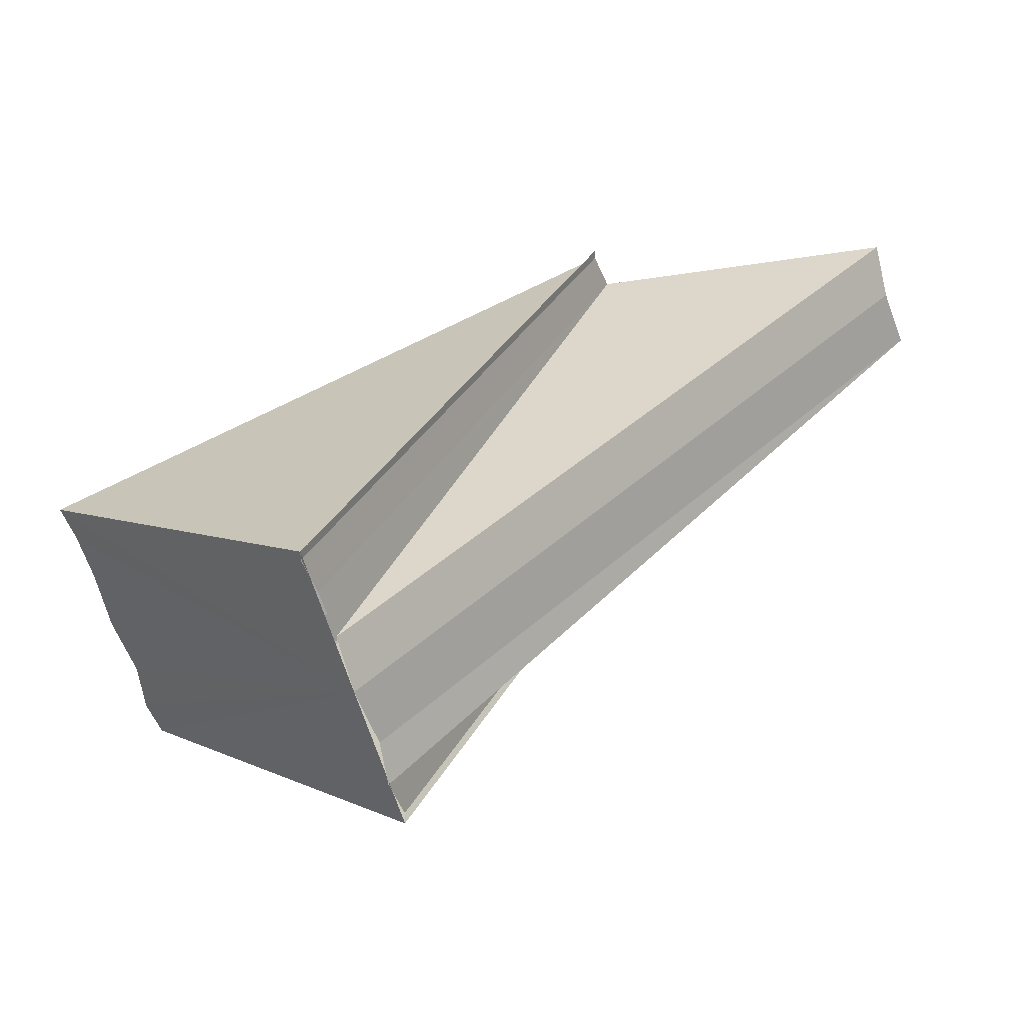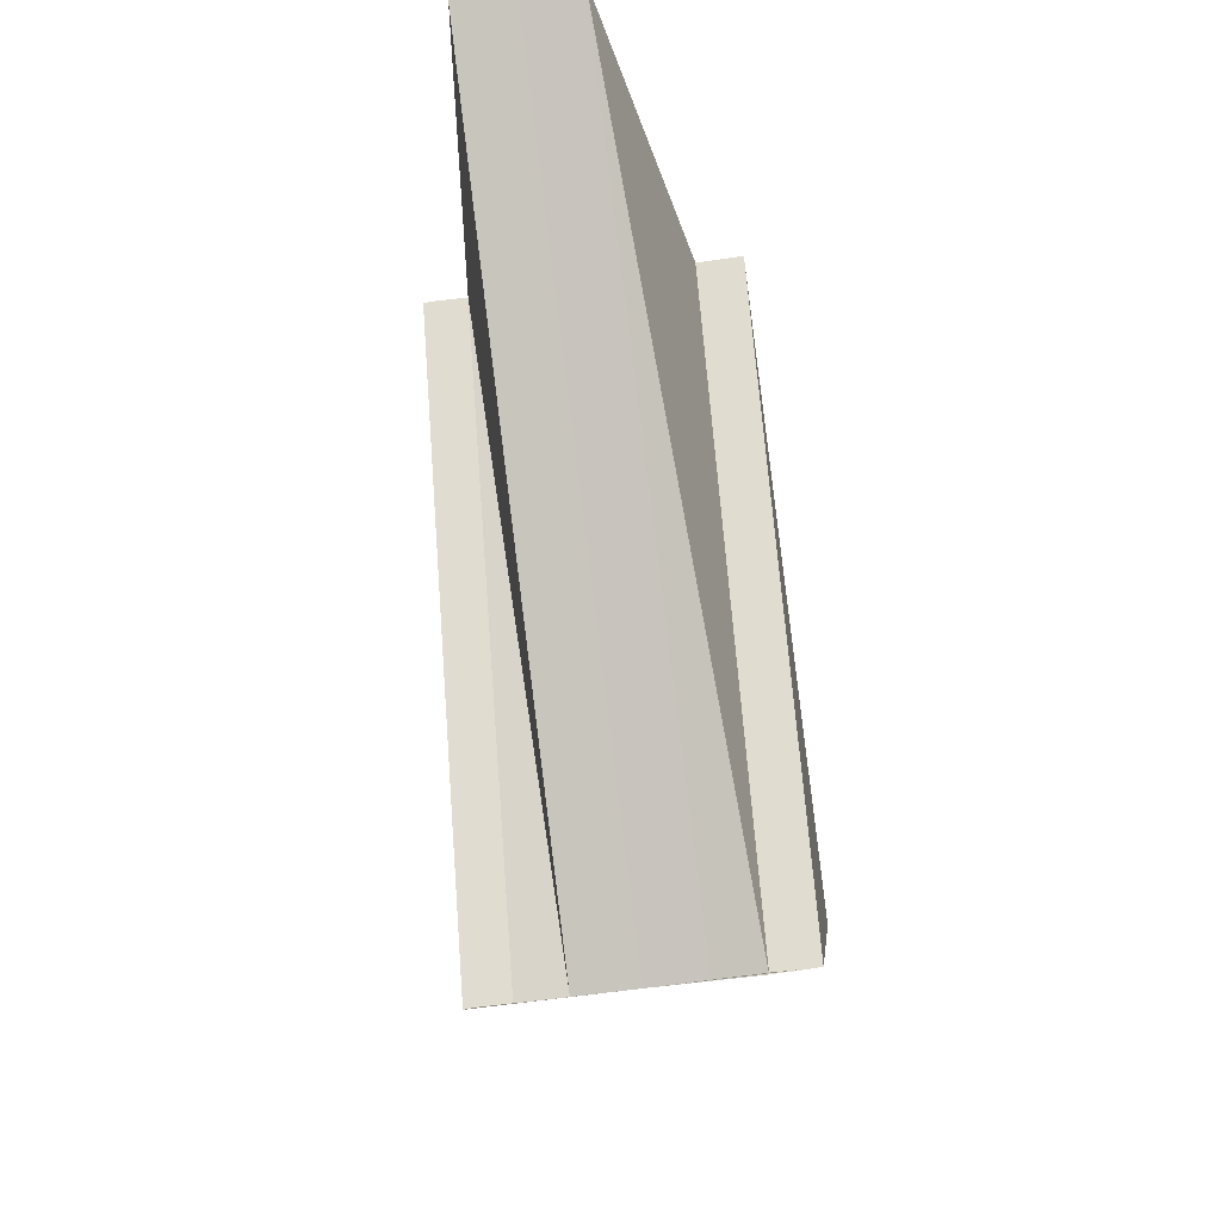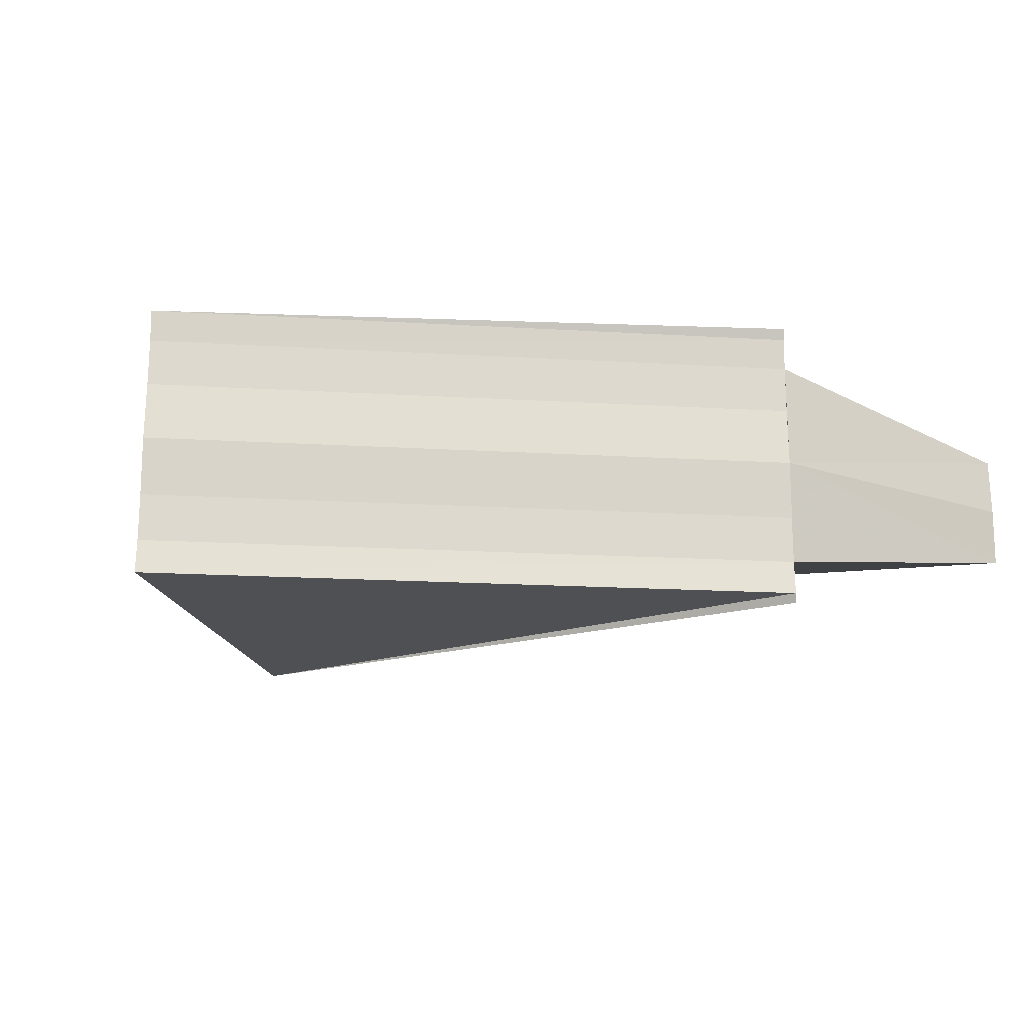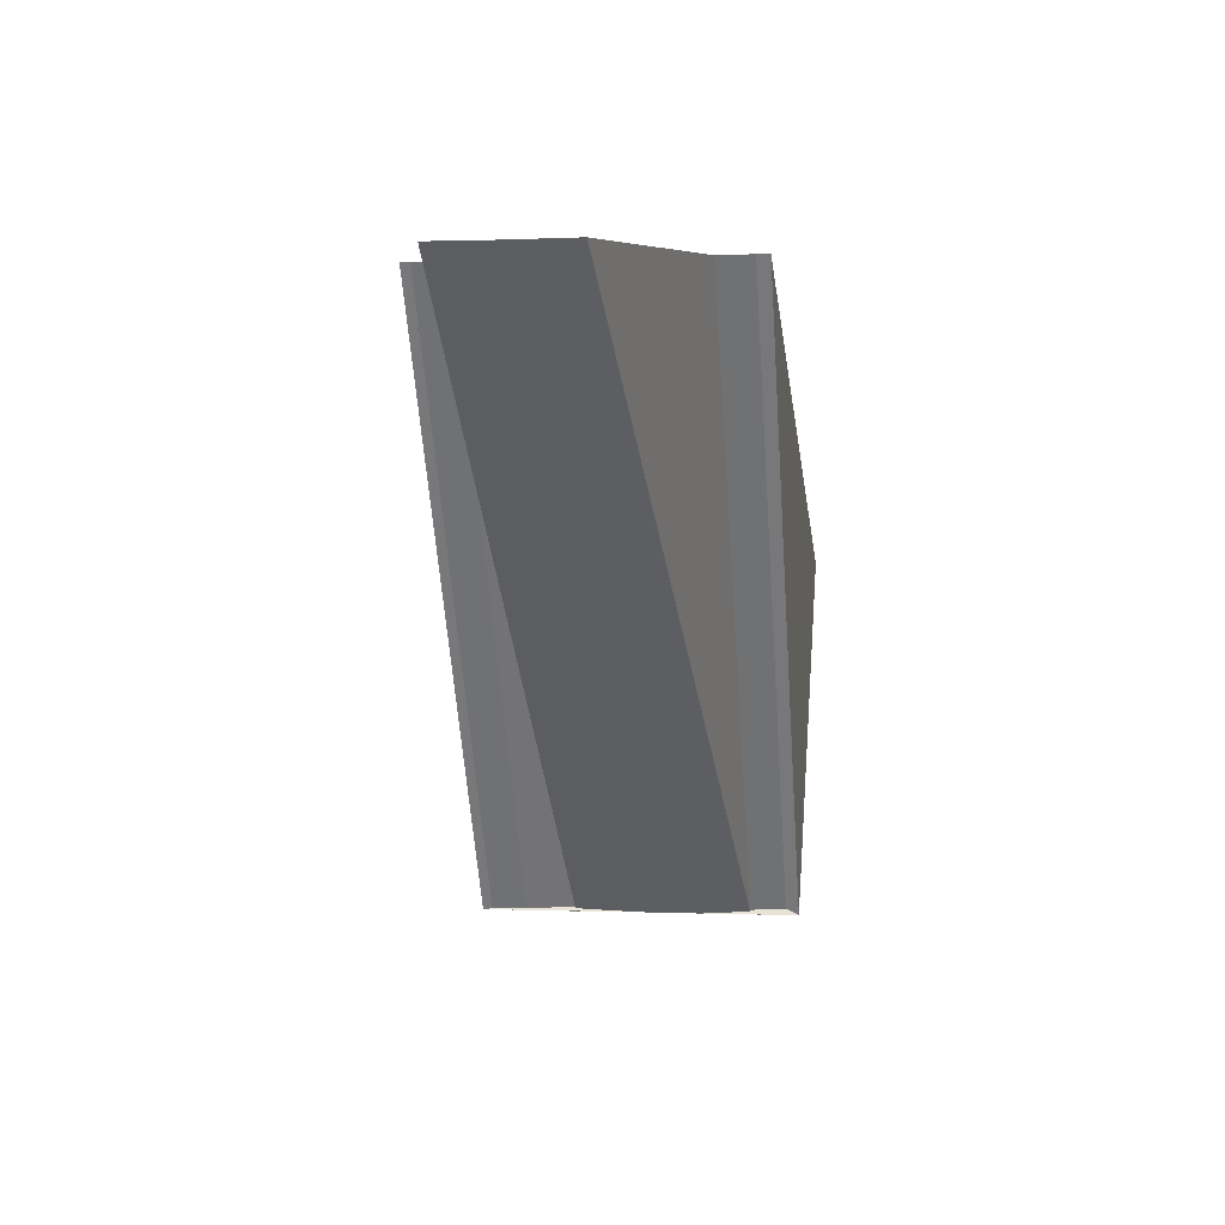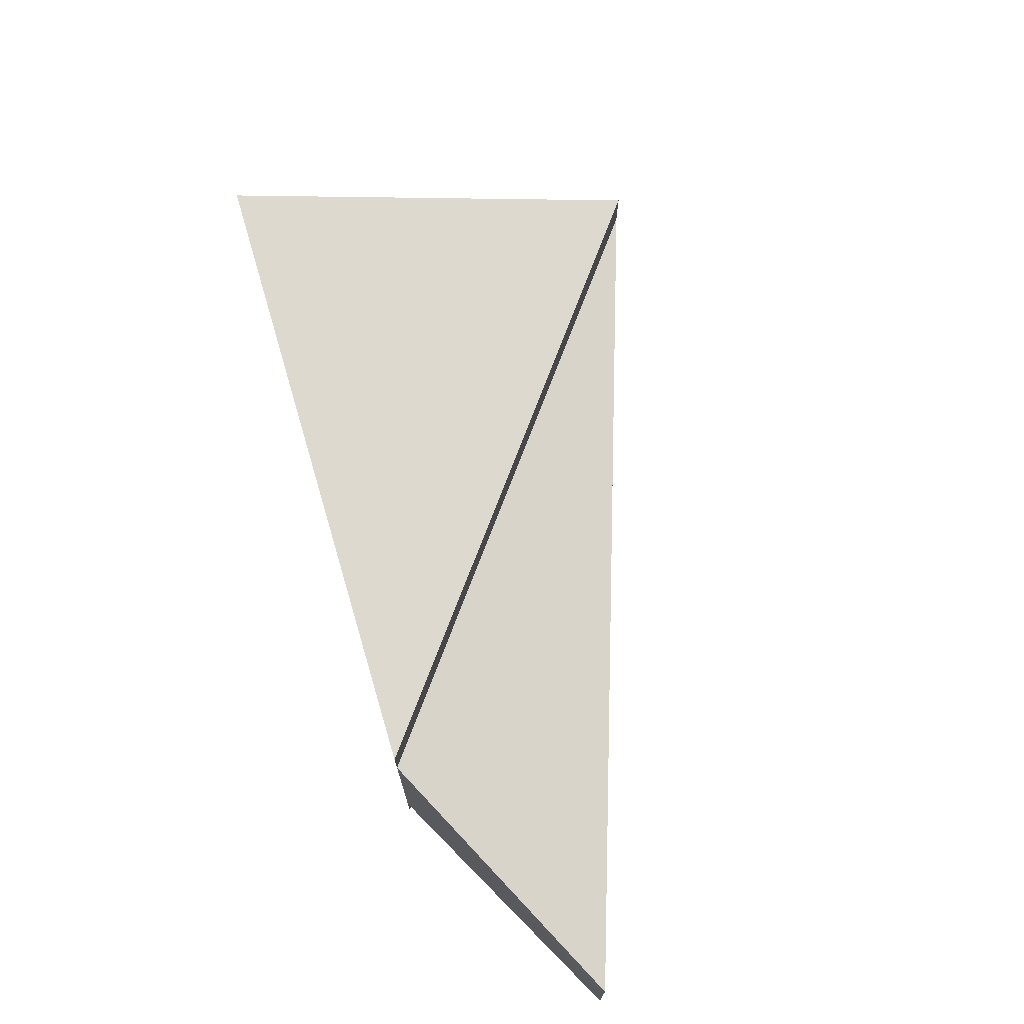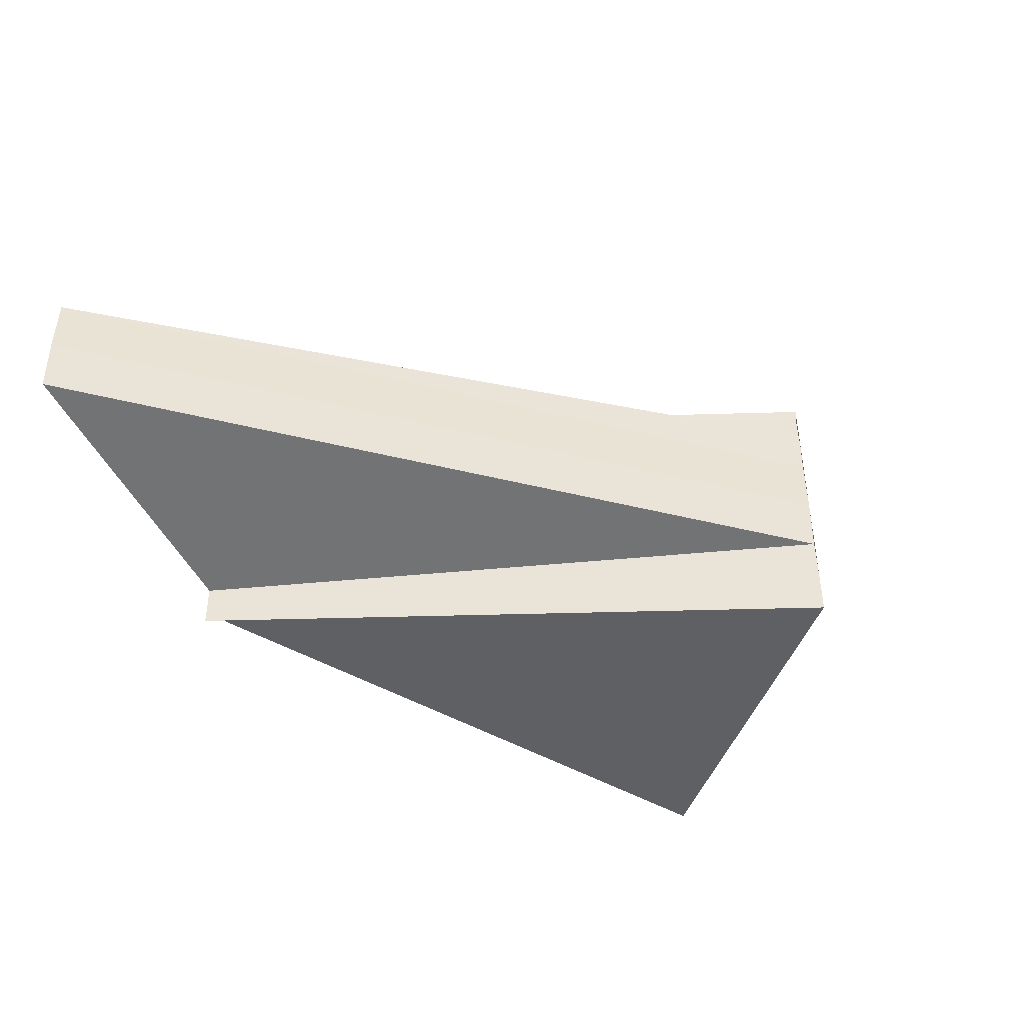
<metadata>
{"format":"obj","ext":"obj","renderer":"f3d","projection":"perspective","resolution":1024,"background":"white","views":[{"elev":-64.8,"azim":-162.7,"up":"+Y"},{"elev":-47.9,"azim":-79.9,"up":"+Y"},{"elev":-17.9,"azim":146.6,"up":"+Z"},{"elev":6.2,"azim":-80.5,"up":"+Y"},{"elev":71.6,"azim":-133.2,"up":"+Z"},{"elev":-43.3,"azim":-61.5,"up":"+Z"}]}
</metadata>
<code>
o 30922
v 2247 1882 22.08
v 2247 1882 22.08
v 2247 1882 22.08
v 2247 1882 22.08
v 2247 1882 22.08
v 2247 1882 22.08
v 2247 1882 22.08
v 2247 1882 22.08
v 2247 1882 22.08
v 2247 1882 22.08
v 2247 1882 22.08
v 2247 1882 22.08
v 2247 1882 22.08
v 2247 1882 22.08
v 2247 1882 22.08
v 2247 1882 22.08
v 2247 1882 22.08
v 2247 1882 22.08
v 2247 1882 22.08
v 2247 1882 22.08
v 2247 1882 22.07
v 2247 1882 22.07
v 2247 1882 22.07
v 2247 1882 22.07
v 2247 1882 22.07
v 2247 1882 22.07
v 2247 1882 22.07
v 2247 1882 22.07
v 2247 1882 22.07
v 2247 1882 22.07
v 2247 1882 22.07
v 2247 1882 22.07
v 2247 1882 22.07
v 2247 1882 22.08
v 2247 1882 22.08
v 2247 1882 22.08
v 2247 1882 22.08
v 2247 1882 22.07
v 2247 1882 22.08
v 2247 1882 22.07
v 2247 1882 22.07
v 2247 1882 22.07
v 2247 1882 22.07
v 2247 1882 22.07
v 2247 1882 22.07
v 2247 1882 22.07
v 2247 1882 22.07
v 2247 1882 22.07
v 2247 1882 22.07
v 2247 1882 22.07
v 2247 1882 22.07
v 2247 1882 22.07
v 2247 1882 22.07
v 2247 1882 22.07
v 2247 1882 22.07
v 2247 1882 22.07
v 2247 1882 22.07
v 2247 1882 22.07
v 2247 1882 22.07
v 2247 1882 22.07
v 2247 1882 22.07
v 2247 1882 22.08
v 2247 1882 22.08
v 2247 1882 22.08
f 1 2 3
f 4 5 3
f 6 7 4
f 7 8 9
f 10 11 9
f 12 10 4
f 4 13 12
f 14 15 12
f 16 10 17
f 8 18 17
f 17 19 20
f 18 21 20
f 20 22 23
f 21 24 23
f 24 25 26
f 23 27 26
f 25 28 29
f 26 30 29
f 23 31 32
f 23 32 33
f 23 33 34
f 23 34 35
f 36 37 34
f 38 36 39
f 40 36 41
f 42 40 38
f 43 44 42
f 44 40 45
f 46 44 29
f 47 46 43
f 48 46 49
f 50 48 47
f 51 48 50
f 43 52 53
f 54 55 53
f 56 55 57
f 40 58 52
f 40 52 59
f 40 59 60
f 40 60 61
f 40 61 62
f 40 62 63
f 40 63 64
f 40 64 5

</code>
